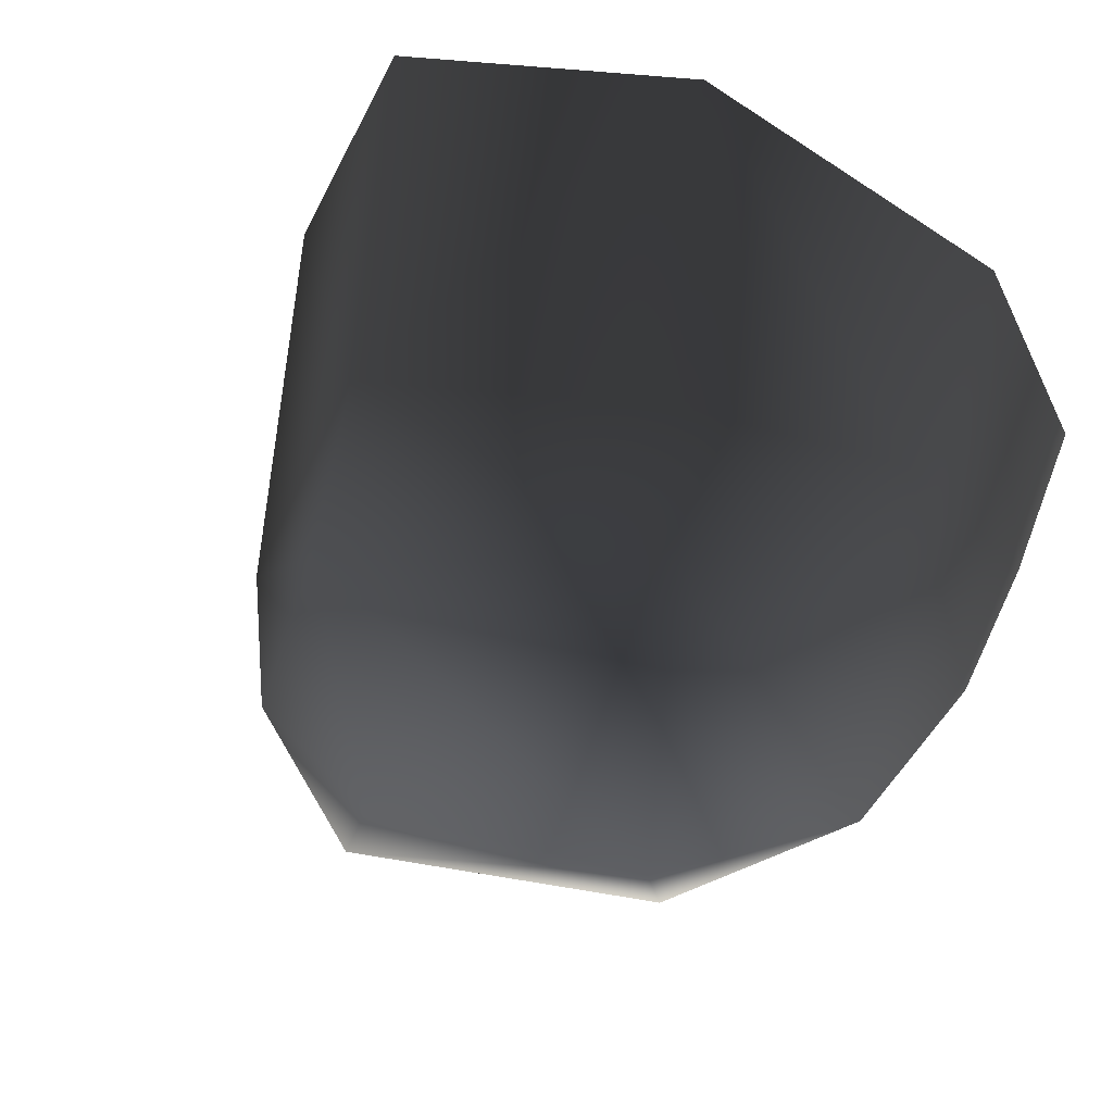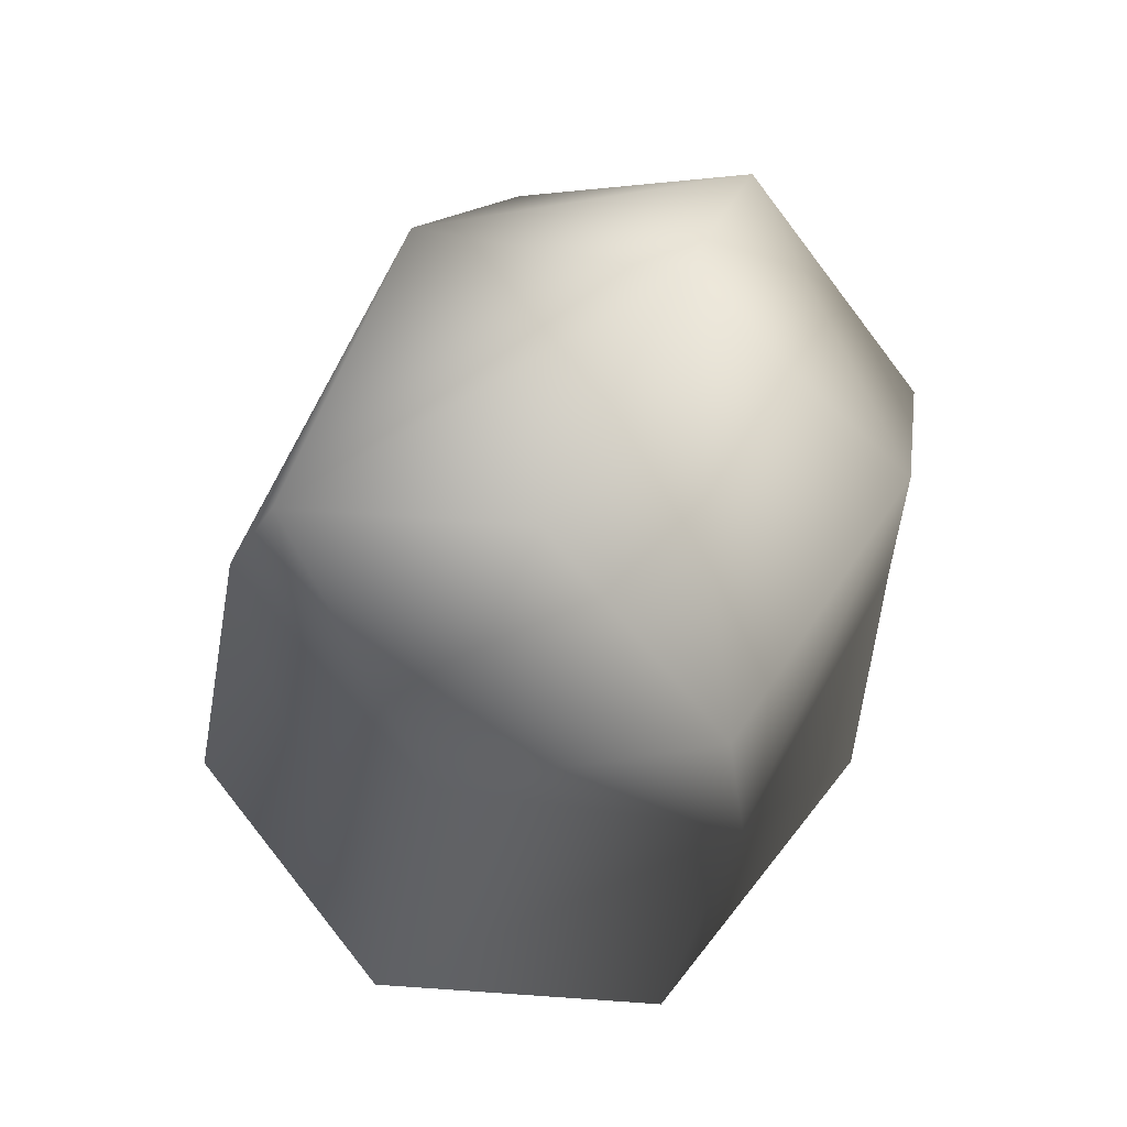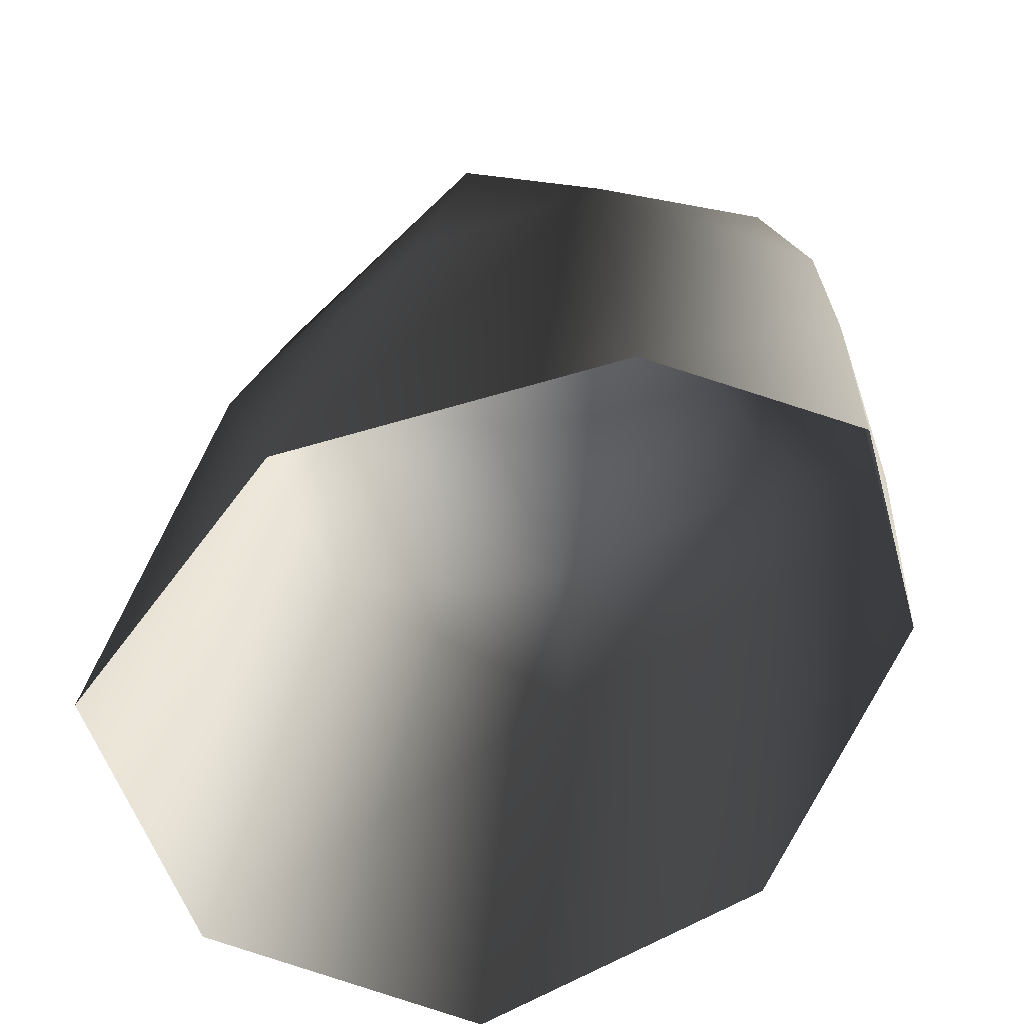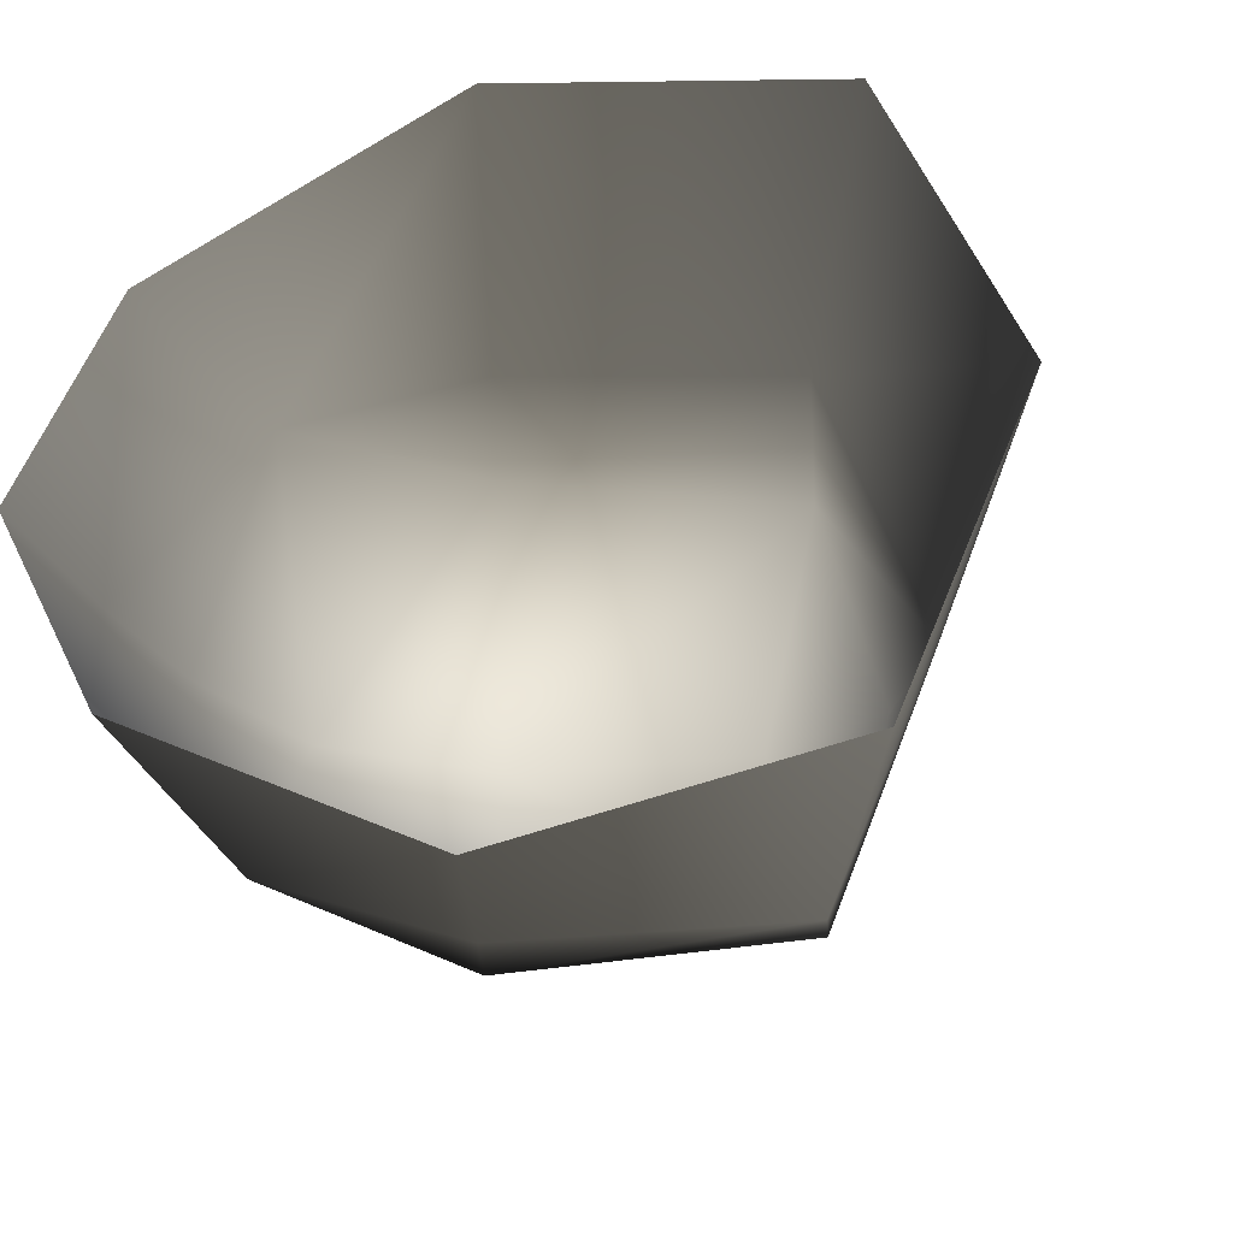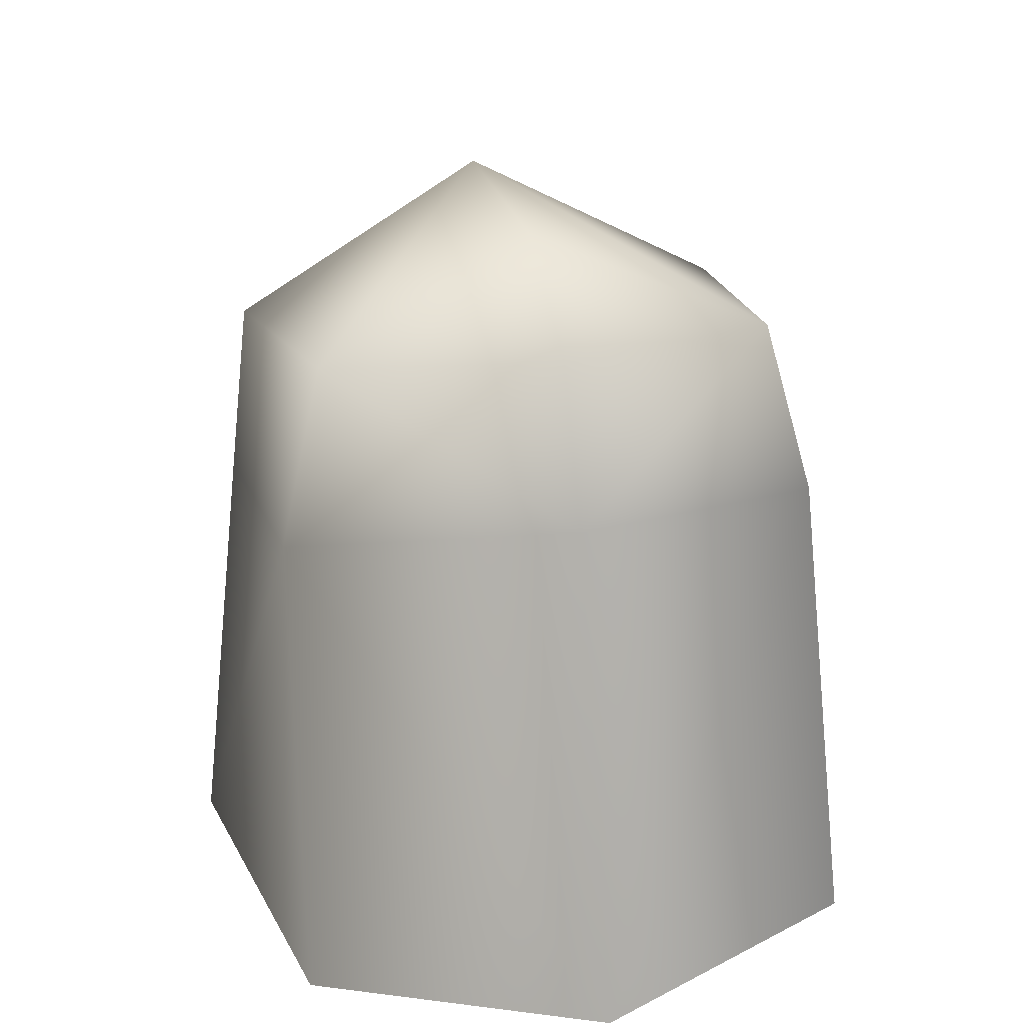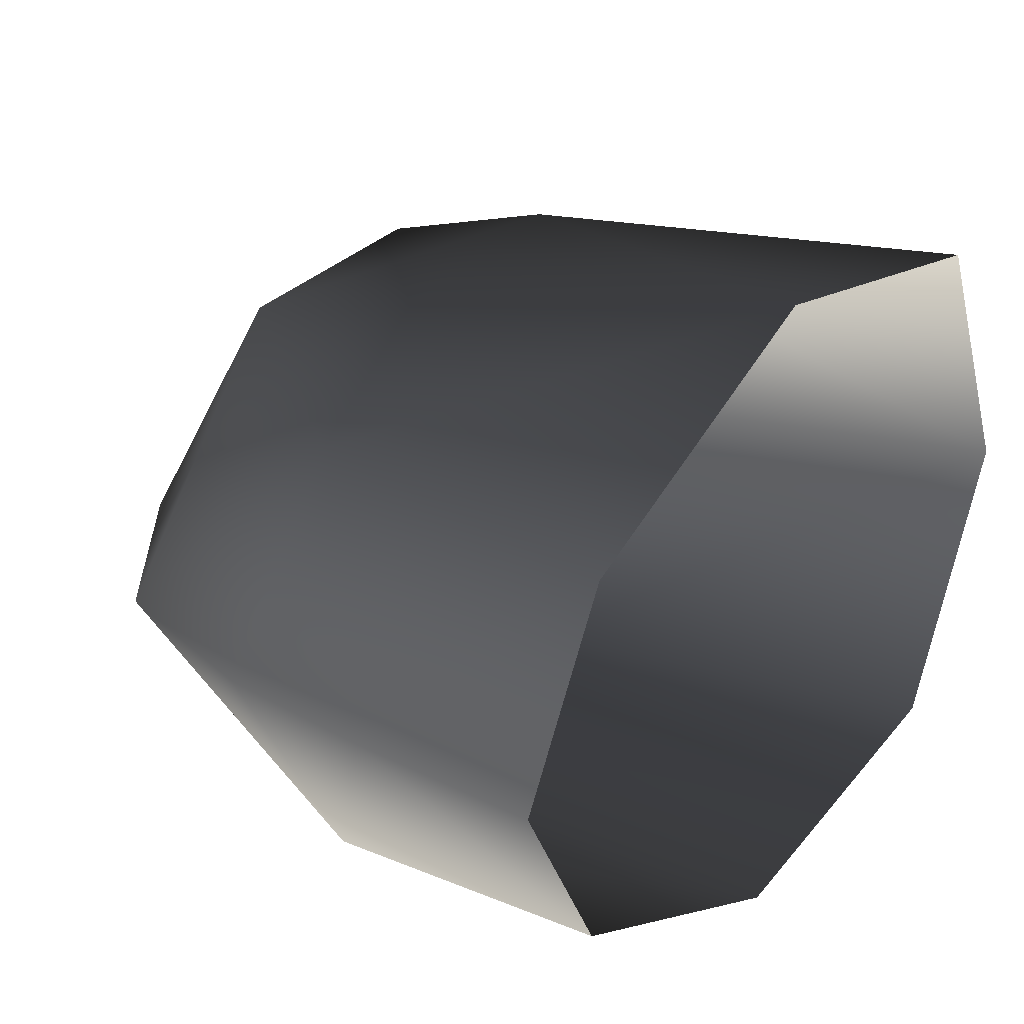
<metadata>
{"format":"obj","ext":"obj","renderer":"f3d","projection":"perspective","resolution":1024,"background":"white","views":[{"elev":48.7,"azim":-159.1,"up":"+Z"},{"elev":76.4,"azim":117.7,"up":"+Y"},{"elev":-58.7,"azim":-136.9,"up":"+Y"},{"elev":-24.8,"azim":16.3,"up":"+Z"},{"elev":29.9,"azim":76.8,"up":"+Y"},{"elev":29.2,"azim":-52.9,"up":"+Z"}]}
</metadata>
<code>
v 0.1344 -0.09965 0.1333
v 0.04258 -0.3111 0.1702
v 0.2043 -0.311 0.1402
v -0.1082 -0.3111 -0.09305
v -0.158 -0.3111 0.002597
v -0.1579 -0.2145 0.001572
v -0.1081 -0.3111 0.09762
v -0.1073 -0.1577 0.1118
v -0.1074 -0.1589 -0.1089
v -0.01144 -0.1317 -0.138
v 0.04237 -0.3111 -0.1663
v -0.1529 -0.1344 0.0007472
v -0.1281 -0.04629 -0.0001667
v -0.03486 -0.05434 -0.127
v 0.1342 -0.1015 -0.1317
v 0.2041 -0.3111 -0.135
v 0.2648 -0.3111 0.002683
v 0.1847 -0.08094 -8.333e-05
v 0.1167 -0.01714 -0.1109
v -0.04934 0.01442 -0.000975
v -0.03473 -0.05291 0.1268
v -0.01127 -0.1296 0.1399
v 0.1168 -0.0158 0.11
v 0.1486 -0.01012 -0.0007917
v 0.07979 0.02565 -0.001097
g ARMORHELMGOLD
o ARMORHELMGOLD0
f 1 2 3
f 4 5 6
f 7 6 5
f 6 7 8
f 9 10 11
f 11 4 9
f 6 9 4
f 12 9 6
f 12 6 8
f 13 12 8
f 12 13 9
f 13 14 9
f 10 9 14
f 15 10 14
f 10 15 11
f 15 16 11
f 15 17 16
f 1 3 17
f 17 18 1
f 17 15 18
f 19 18 15
f 19 15 14
f 19 14 20
f 20 14 13
f 20 13 21
f 13 8 21
f 22 21 8
f 23 24 25
f 24 23 18
f 23 1 18
f 2 8 7
f 8 2 22
f 1 22 2
f 22 1 21
f 1 23 21
f 23 20 21
f 23 25 20
f 25 19 20
f 19 25 24
f 19 24 18

</code>
